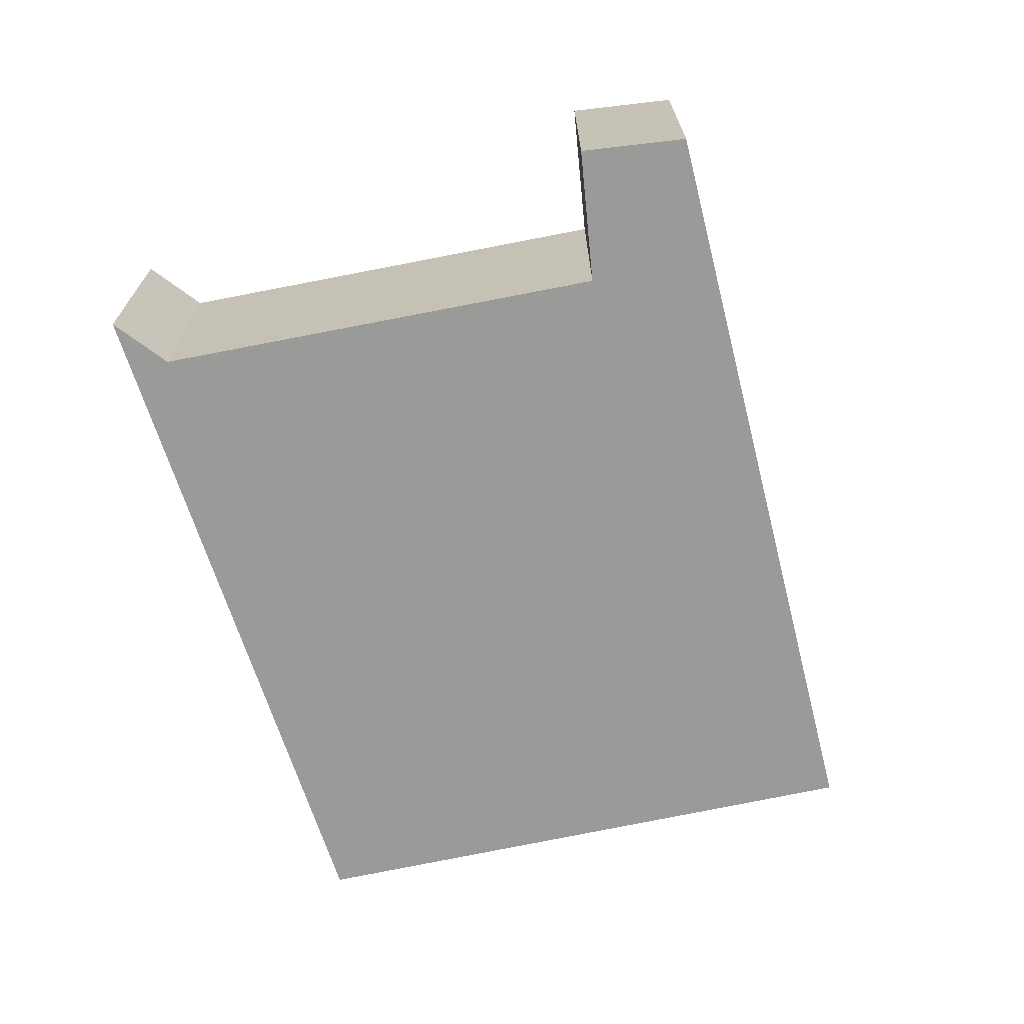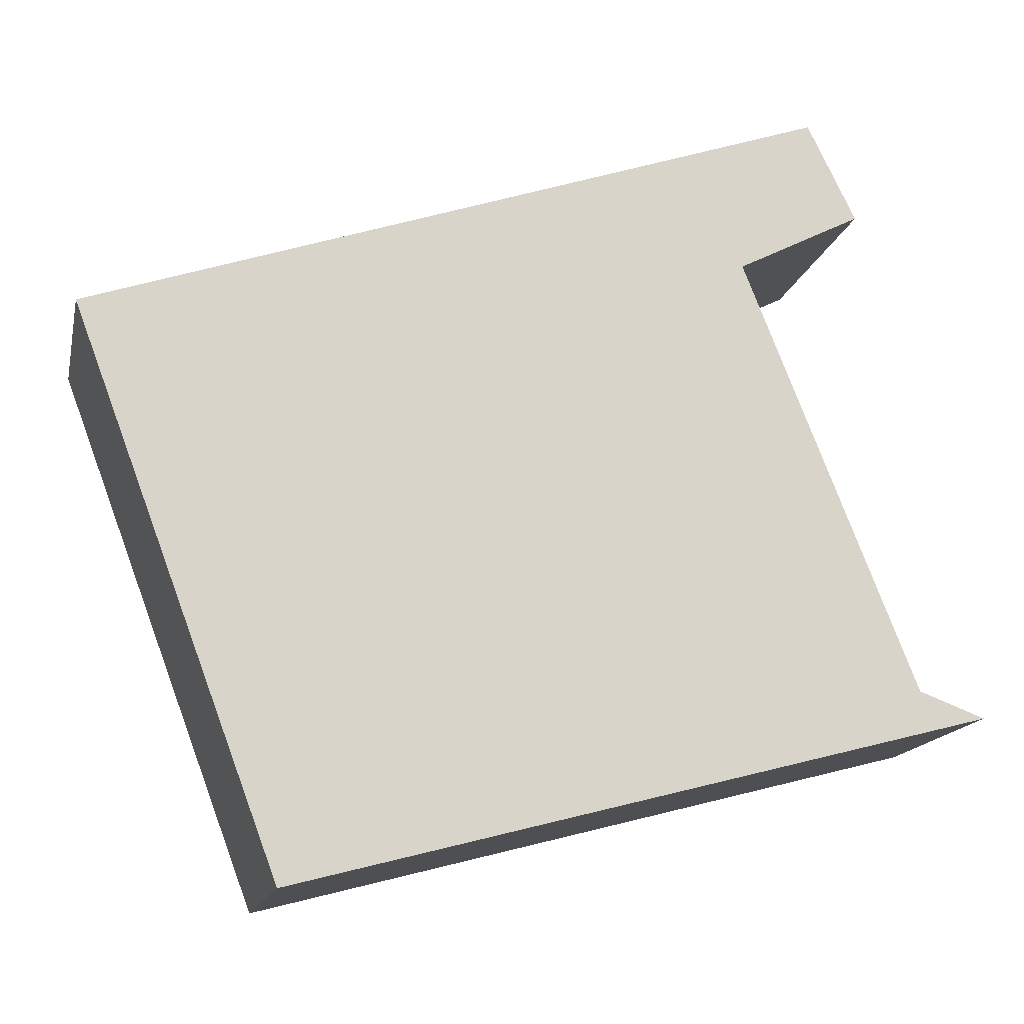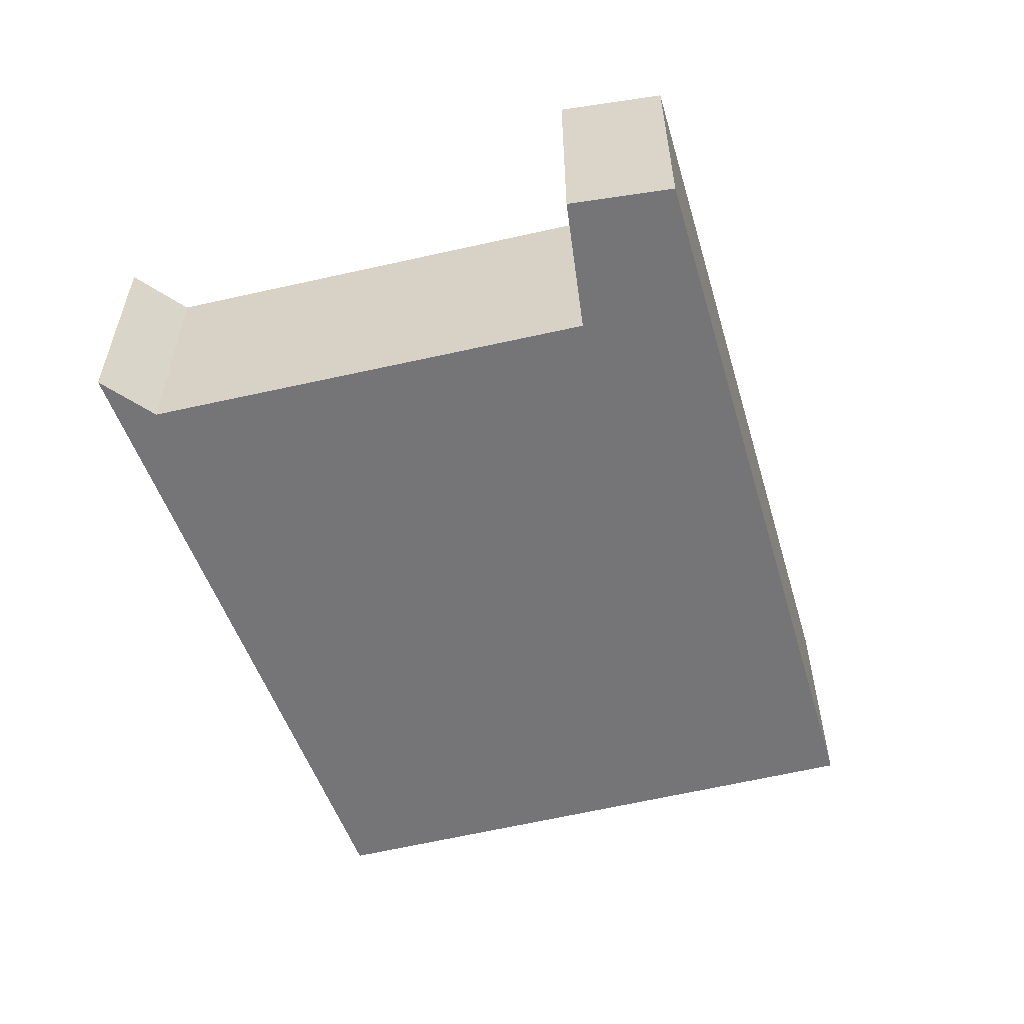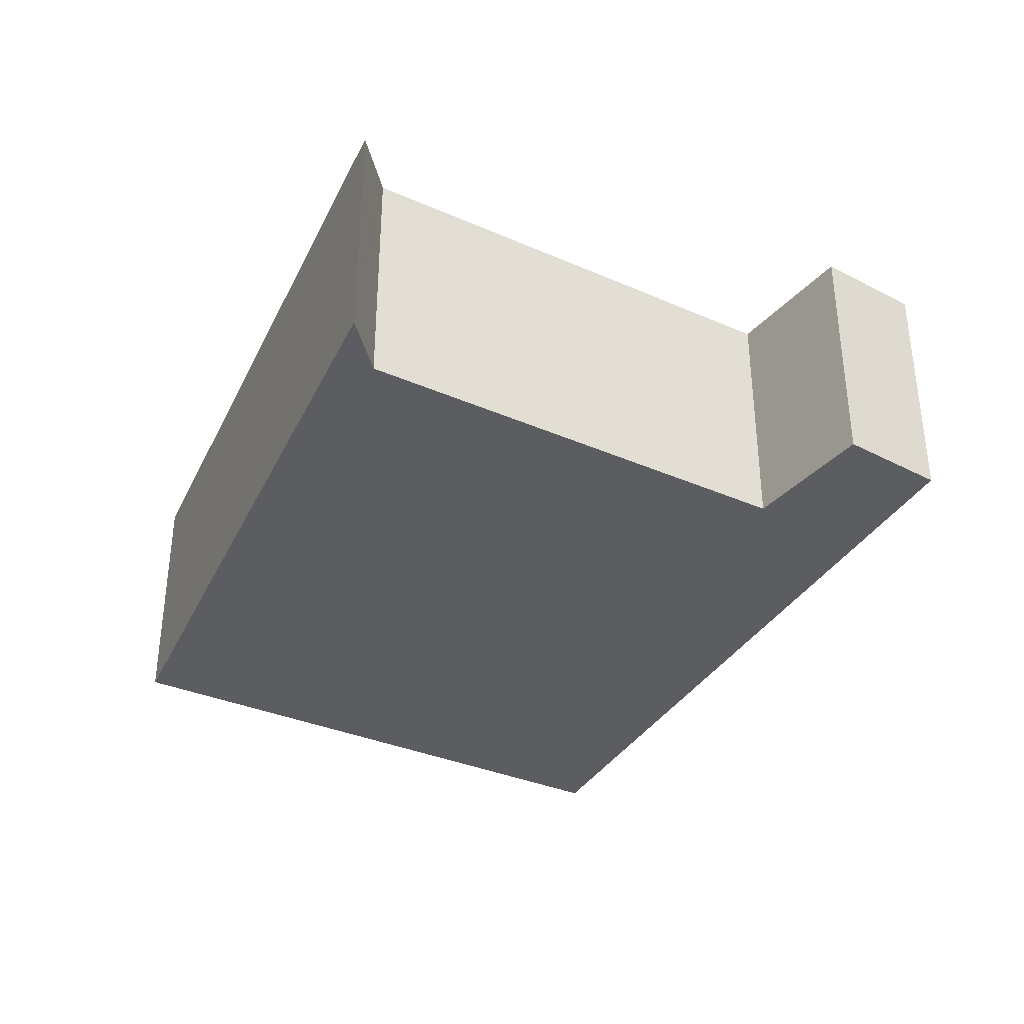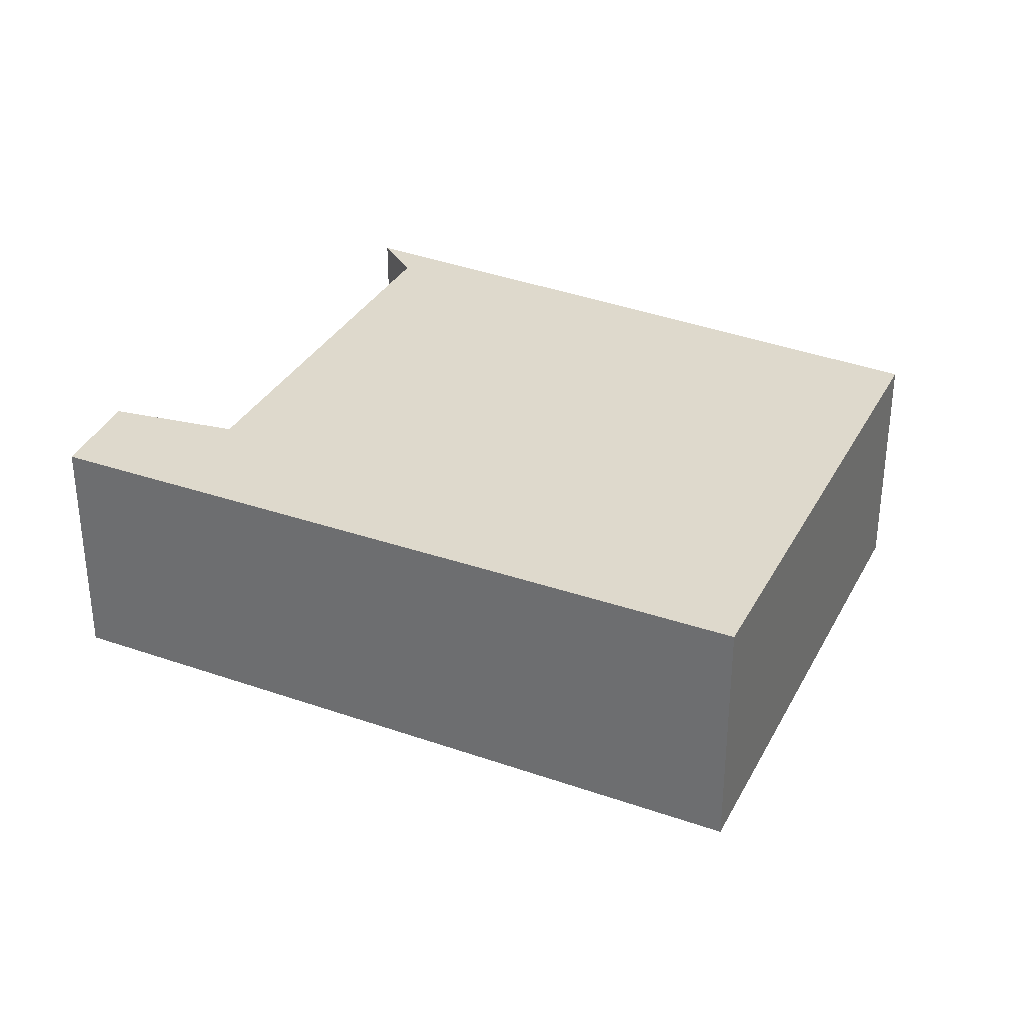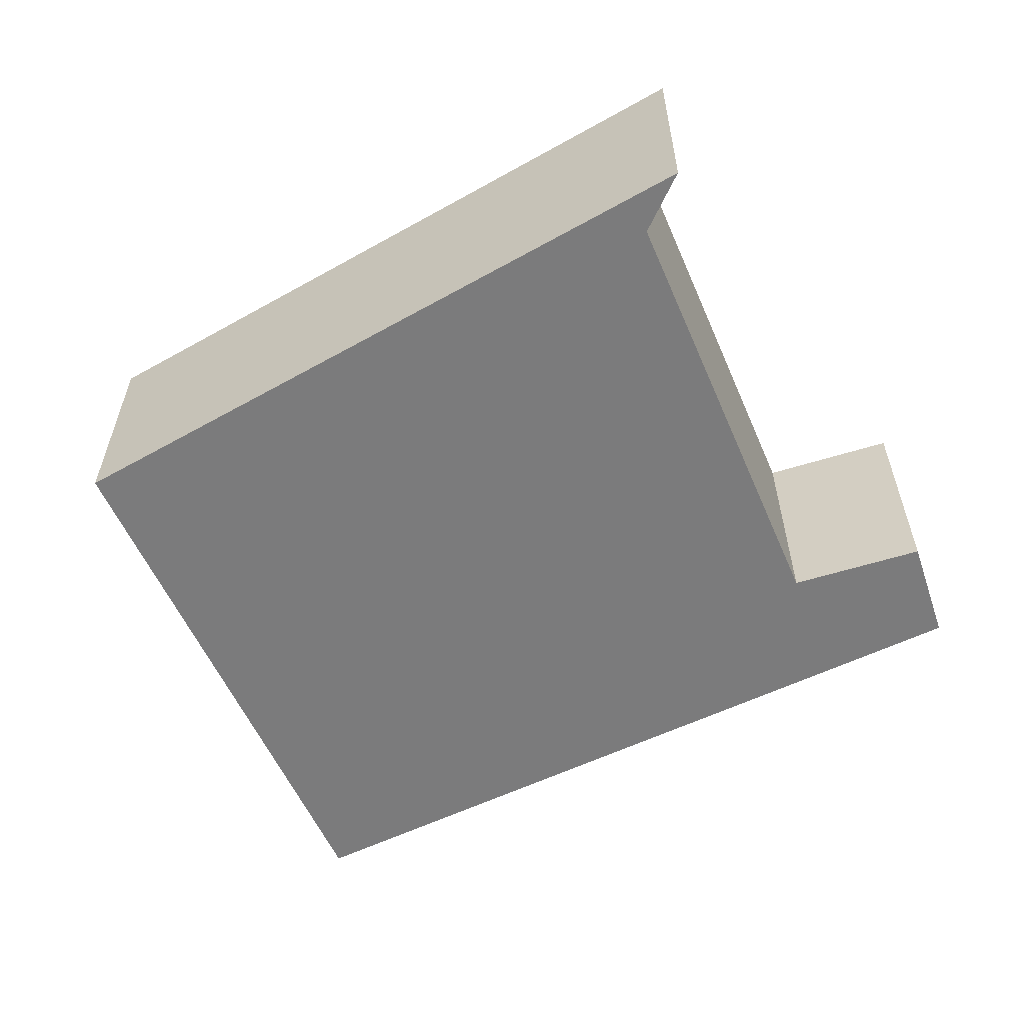
<metadata>
{"format":"obj","ext":"obj","renderer":"f3d","projection":"perspective","resolution":1024,"background":"white","views":[{"elev":-69.2,"azim":-57.3,"up":"+Y"},{"elev":-15.2,"azim":167.9,"up":"+Z"},{"elev":-56.6,"azim":-55.1,"up":"+Y"},{"elev":-35.7,"azim":-98.5,"up":"+Y"},{"elev":31.9,"azim":44.7,"up":"+Y"},{"elev":-58.5,"azim":-135.2,"up":"+Y"}]}
</metadata>
<code>
v  2.611 2.389 5.687
v  1.104 2.389 5.078
v  1.573 2.389 6.036
v  2.178 2.389 4.529
v  8.796 2.389 3.608
v  2.31 2.389 4.462
v  0.639 2.389 0.24
v  3.011 2.389 -0.788
v  6.781 2.389 -1.774
v  0.561 2.389 0.211
v  0 2.389 1.463e-16
v  0 0 0
v  0.639 -1.47e-17 0.24
v  0.561 -1.292e-17 0.211
v  1.573 -3.696e-16 6.036
v  2.611 -3.482e-16 5.687
v  8.796 -2.209e-16 3.608
v  2.31 -2.732e-16 4.462
v  1.104 -3.109e-16 5.078
v  2.178 -2.773e-16 4.529
v  6.781 1.086e-16 -1.774
v  3.011 4.825e-17 -0.788
g defaultobject
f 1 2 3
f 2 1 4
f 4 1 5
f 4 5 6
f 6 5 7
f 7 5 8
f 8 5 9
f 10 8 11
f 8 10 7
f 12 10 11
f 10 12 7
f 7 12 13
f 13 12 14
f 15 1 3
f 1 15 5
f 5 15 16
f 5 16 17
f 13 6 7
f 6 13 18
f 18 4 6
f 4 18 2
f 2 18 19
f 19 18 20
f 19 3 2
f 3 19 15
f 17 9 5
f 9 17 21
f 8 12 11
f 12 8 22
f 22 8 9
f 22 9 21
f 17 16 21
f 15 21 16
f 18 21 15
f 19 18 15
f 20 18 19
f 13 21 18
f 22 21 13
f 12 22 13
f 14 12 13

</code>
